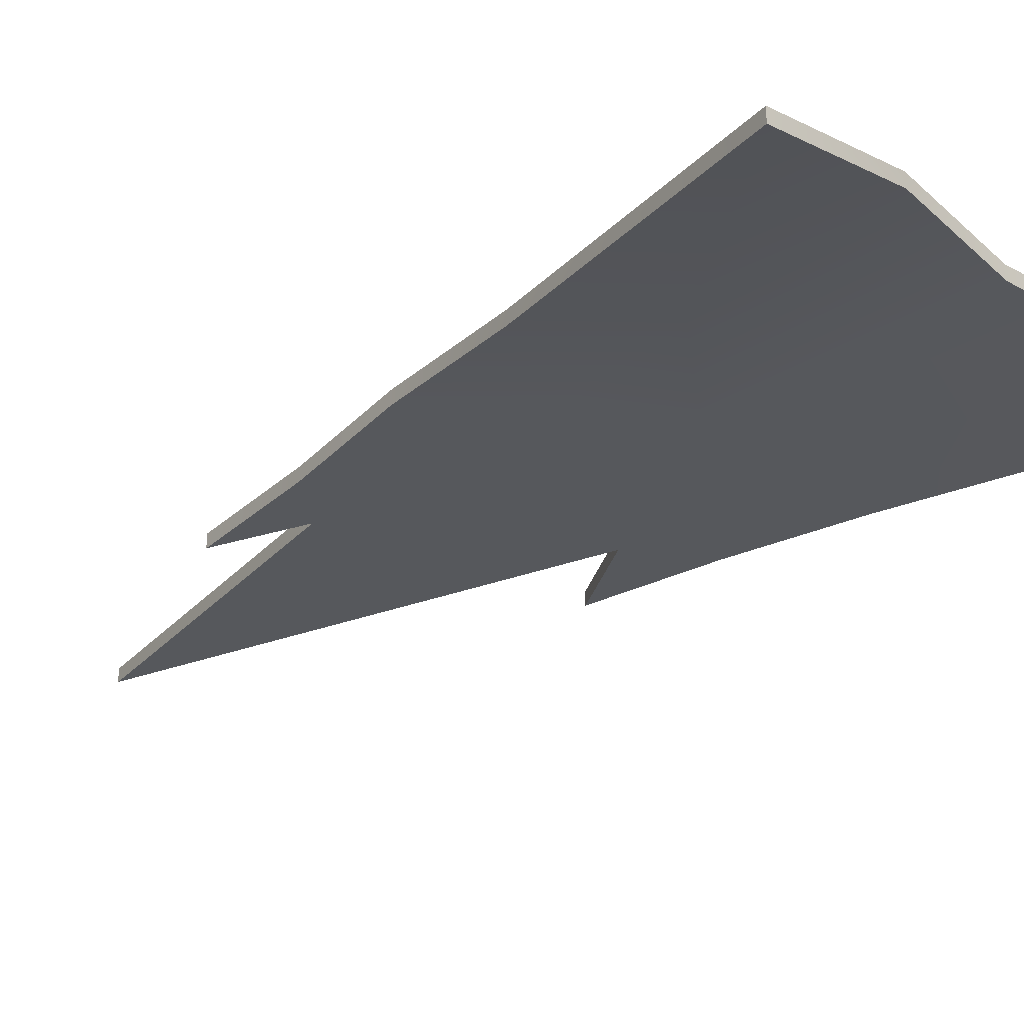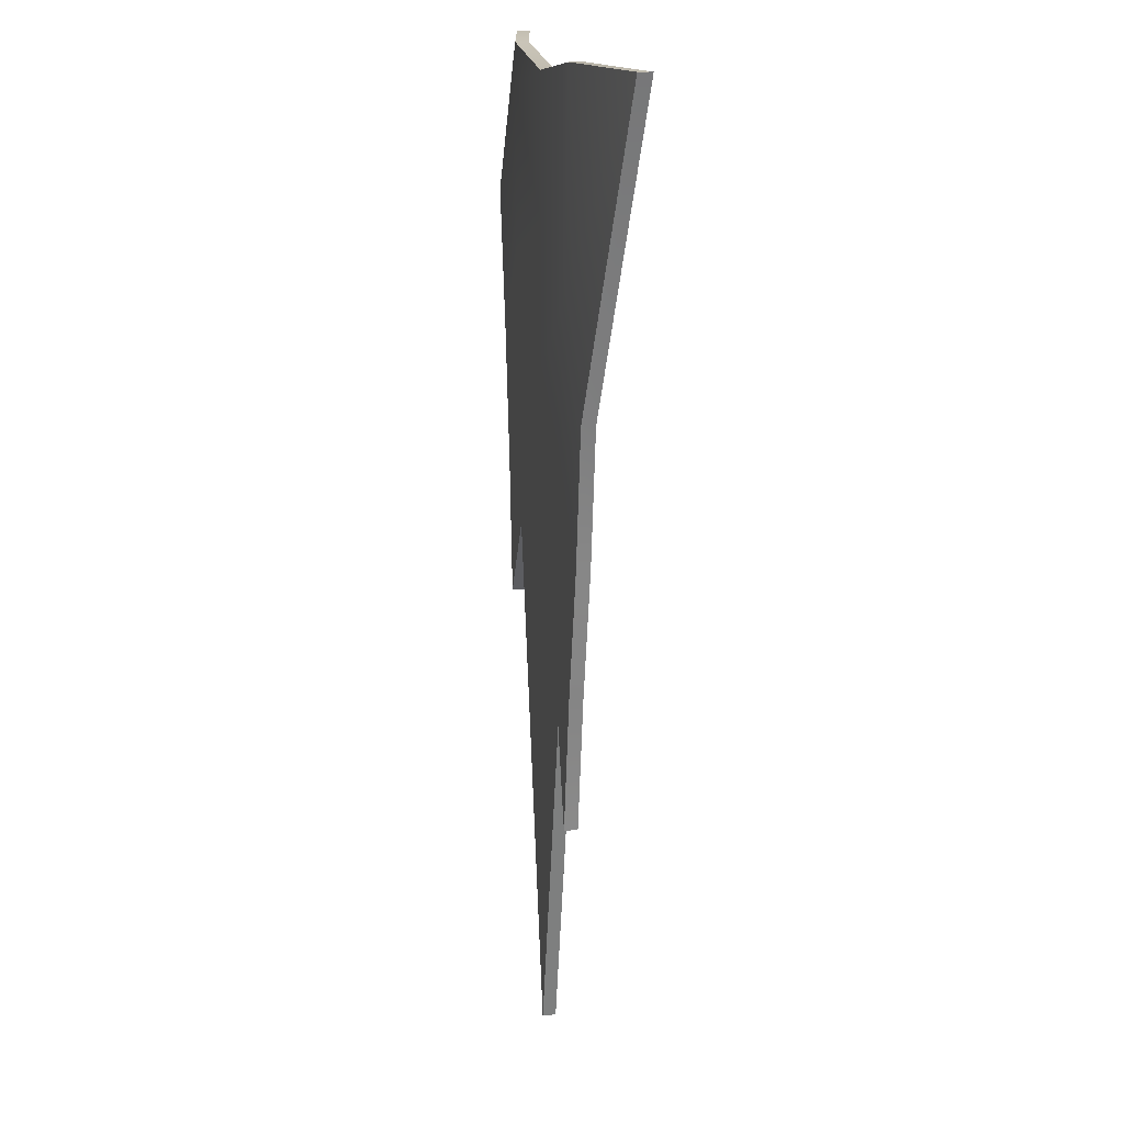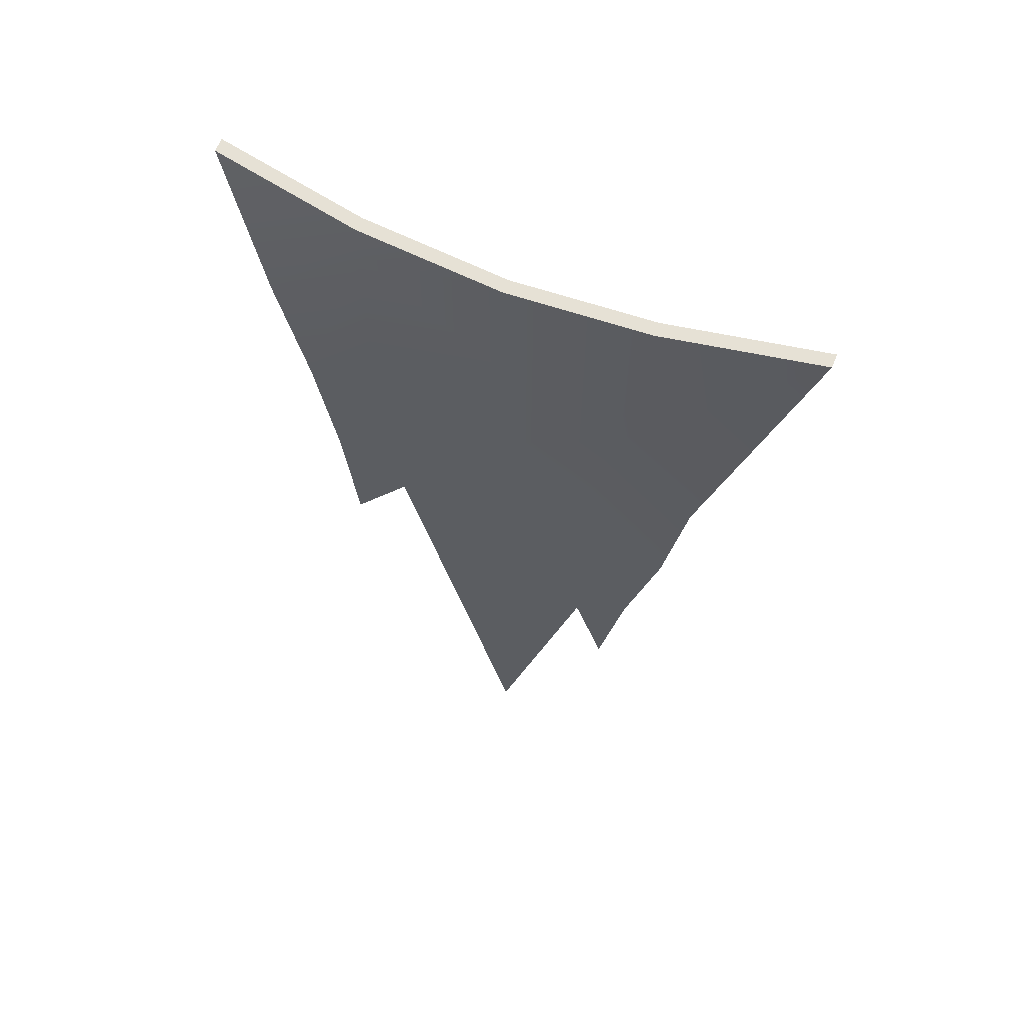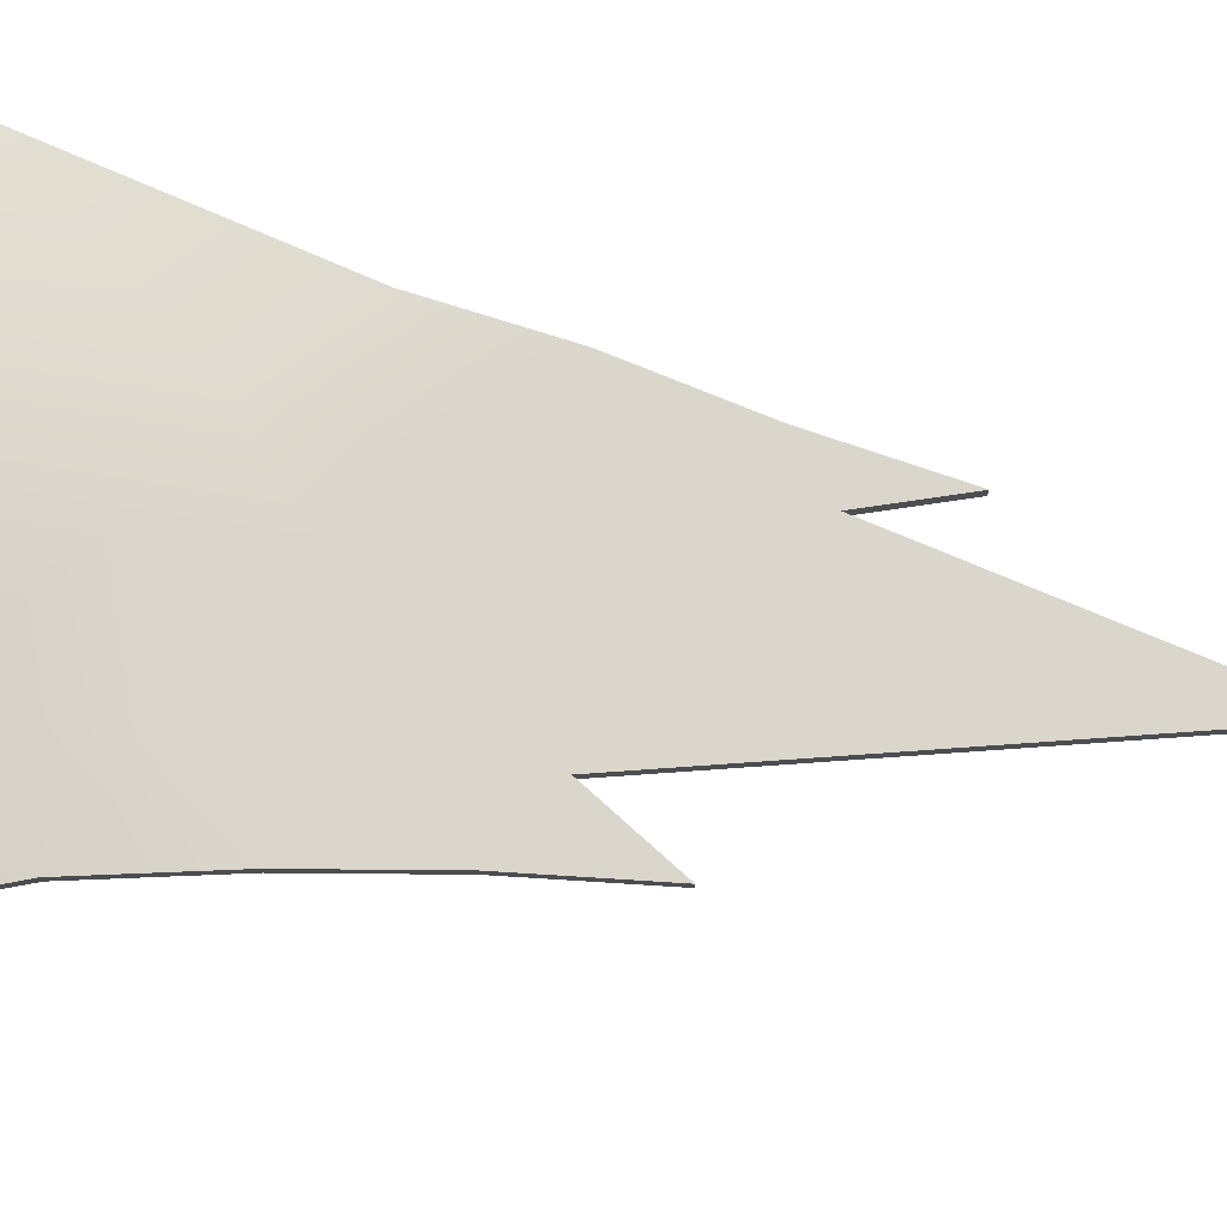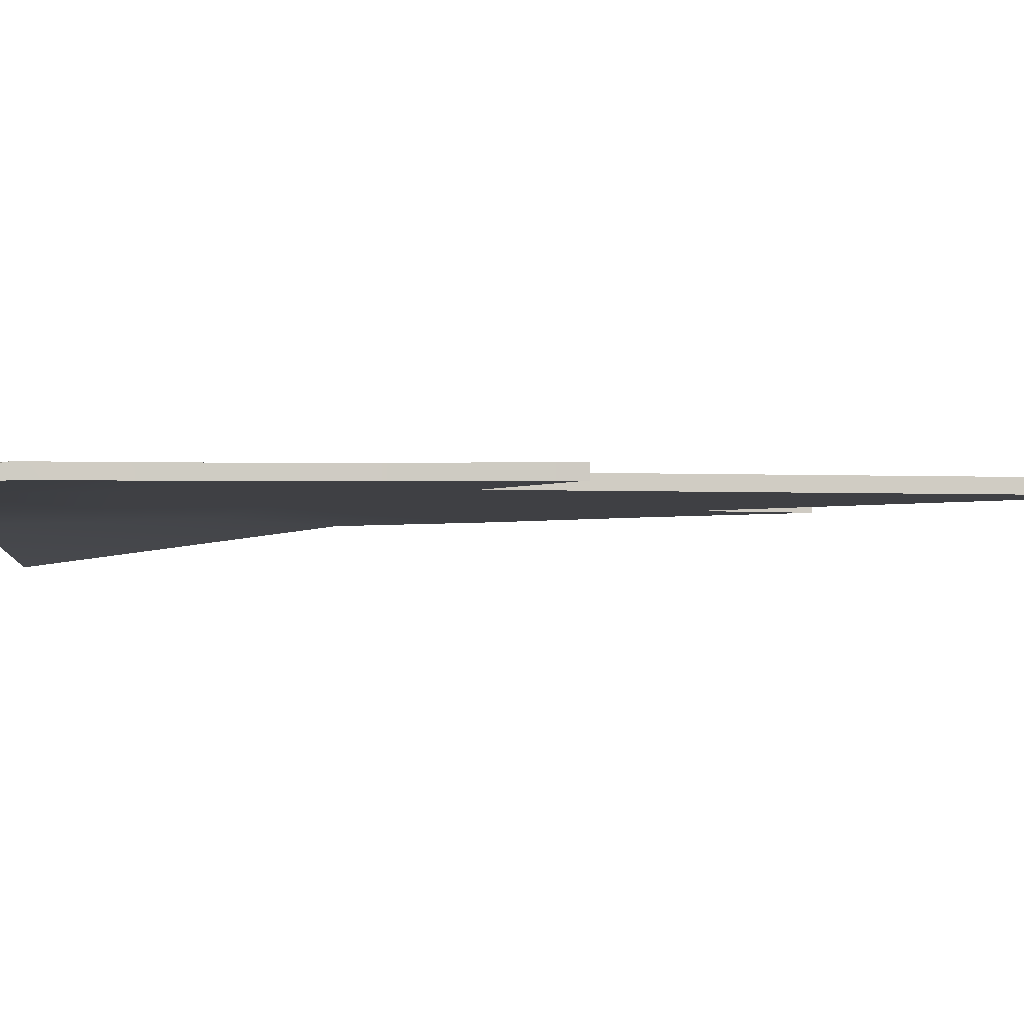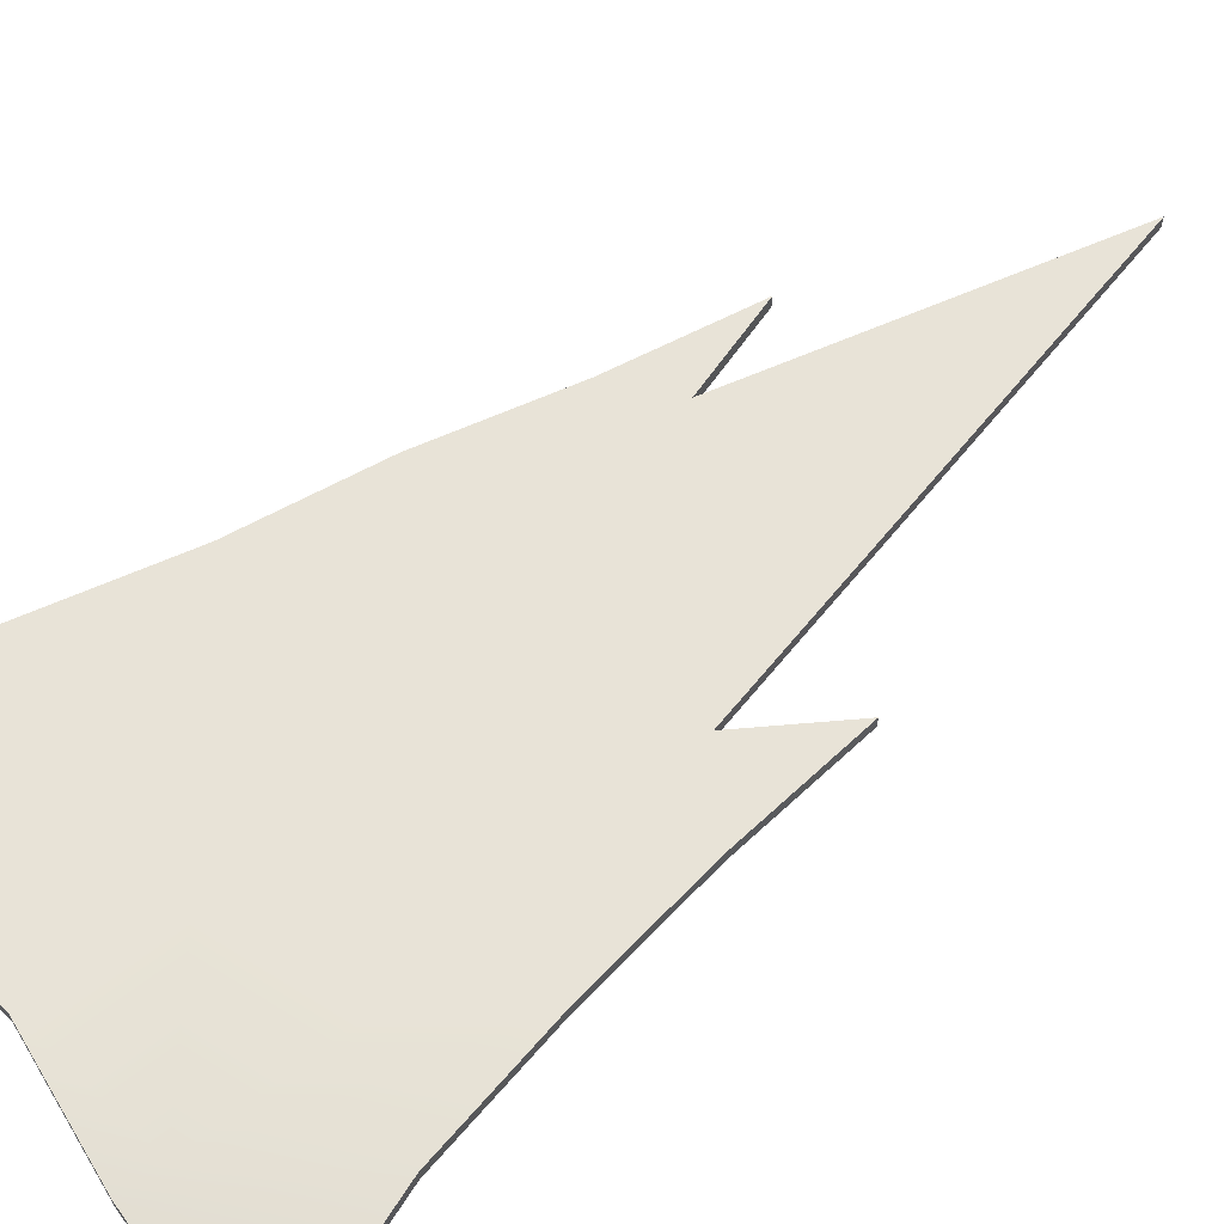
<metadata>
{"format":"obj","ext":"obj","renderer":"f3d","projection":"perspective","resolution":1024,"background":"white","views":[{"elev":-28.0,"azim":133.7,"up":"+Z"},{"elev":16.6,"azim":79.3,"up":"+Y"},{"elev":64.1,"azim":22.6,"up":"+Y"},{"elev":74.0,"azim":-80.9,"up":"+Z"},{"elev":-5.0,"azim":-82.2,"up":"+Z"},{"elev":61.9,"azim":-128.1,"up":"+Z"}]}
</metadata>
<code>
g default
v -59.01 14.87 50.38
v -58.11 16.25 50.38
v -56.32 8.562 50.38
v -54.97 13.99 50.38
v -54.5 12.53 50.38
v -59.22 17 50.38
v -58.4 18.38 50.38
v -56.32 17 50.38
v -54.97 16.12 50.38
v -54.13 14.66 50.38
v -59.54 19.13 50.38
v -58.44 20.51 50.38
v -56.32 19.13 50.38
v -54.97 18.25 50.38
v -53.62 16.79 50.38
v -59.97 21.26 50.38
v -58.44 23.01 50.38
v -56.32 21.26 50.38
v -54.6 20.38 50.38
v -53.29 18.92 50.38
v -60.73 23.67 49.96
v -58.44 23.64 50.38
v -56.32 23.38 50.38
v -54.19 23.64 50.38
v -51.9 23.67 49.96
v -59.01 14.87 50.59
v -58.11 16.25 50.59
v -58.4 18.38 50.59
v -59.22 17 50.59
v -56.32 8.562 50.59
v -56.32 17 50.59
v -54.97 13.99 50.59
v -54.97 16.12 50.59
v -54.5 12.53 50.59
v -54.13 14.66 50.59
v -58.44 20.51 50.59
v -59.54 19.13 50.59
v -56.32 19.13 50.59
v -54.97 18.25 50.59
v -53.62 16.79 50.59
v -58.44 23.01 50.59
v -59.97 21.26 50.59
v -56.32 21.26 50.59
v -54.6 20.38 50.59
v -53.29 18.92 50.59
v -58.44 23.64 50.59
v -60.73 23.67 50.17
v -56.32 23.38 50.59
v -54.19 23.64 50.59
v -51.9 23.67 50.17
g rag poledevil1
f 26 27 28 29
f 27 30 31 28
f 30 32 33 31
f 32 34 35 33
f 29 28 36 37
f 28 31 38 36
f 31 33 39 38
f 33 35 40 39
f 37 36 41 42
f 36 38 43 41
f 38 39 44 43
f 39 40 45 44
f 42 41 46 47
f 41 43 48 46
f 43 44 49 48
f 44 45 50 49
f 1 6 7 2
f 2 7 8 3
f 3 8 9 4
f 4 9 10 5
f 6 11 12 7
f 7 12 13 8
f 8 13 14 9
f 9 14 15 10
f 11 16 17 12
f 12 17 18 13
f 13 18 19 14
f 14 19 20 15
f 16 21 22 17
f 17 22 23 18
f 18 23 24 19
f 19 24 25 20
f 1 2 27 26
f 6 1 26 29
f 2 3 30 27
f 3 4 32 30
f 4 5 34 32
f 5 10 35 34
f 11 6 29 37
f 10 15 40 35
f 16 11 37 42
f 15 20 45 40
f 22 21 47 46
f 21 16 42 47
f 23 22 46 48
f 24 23 48 49
f 20 25 50 45
f 25 24 49 50

</code>
